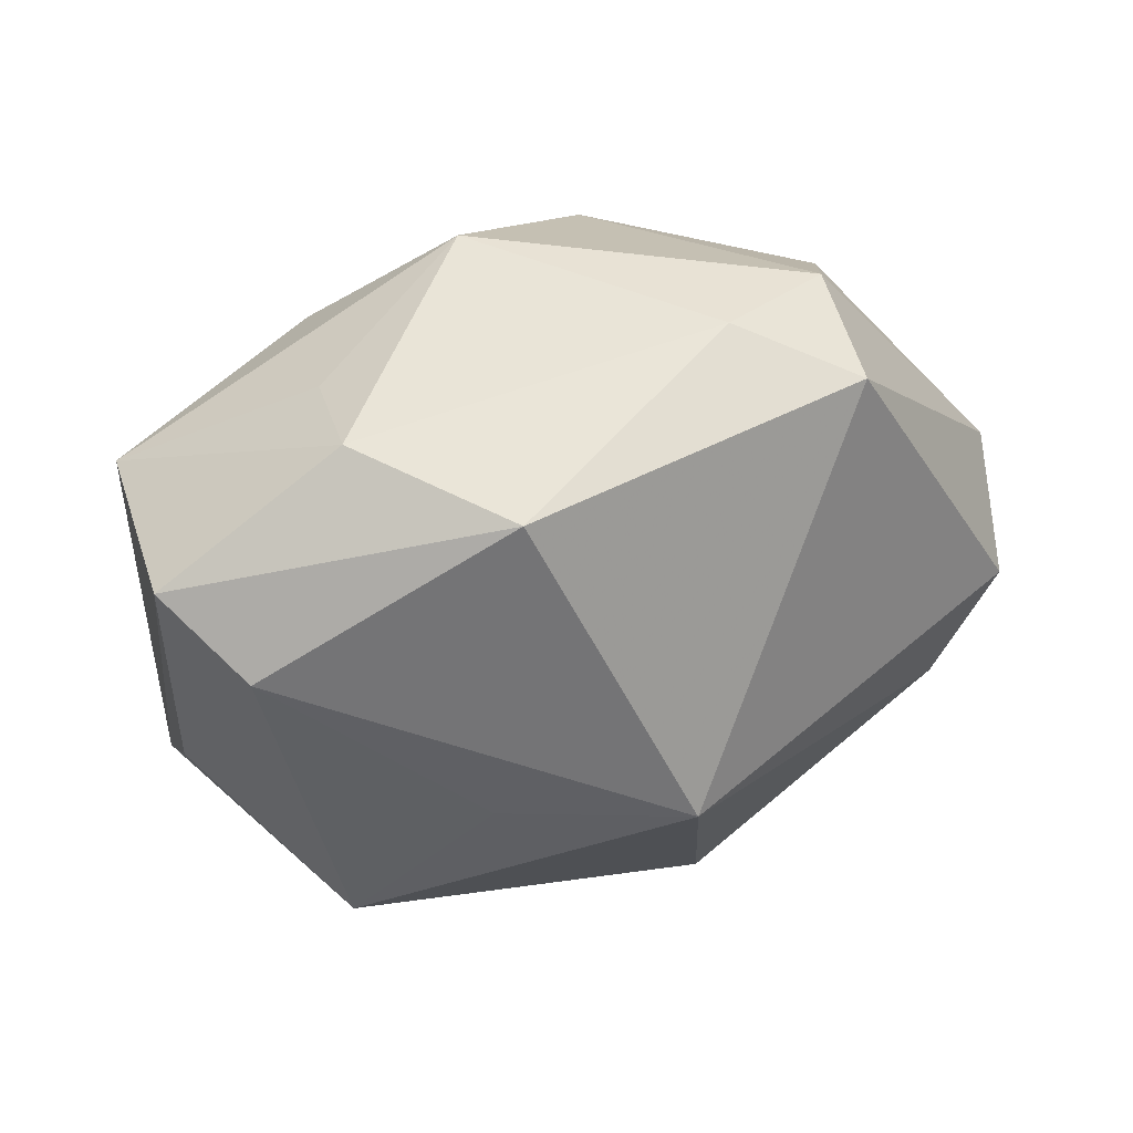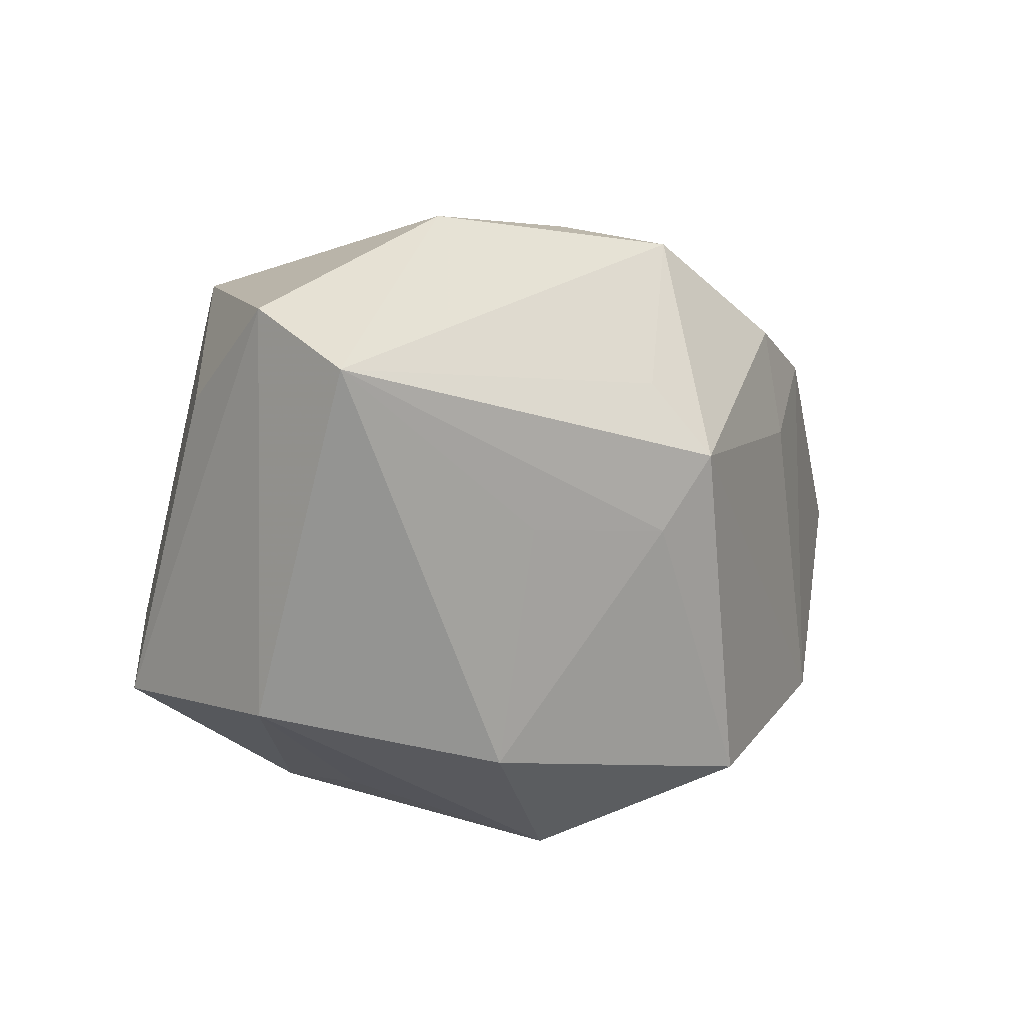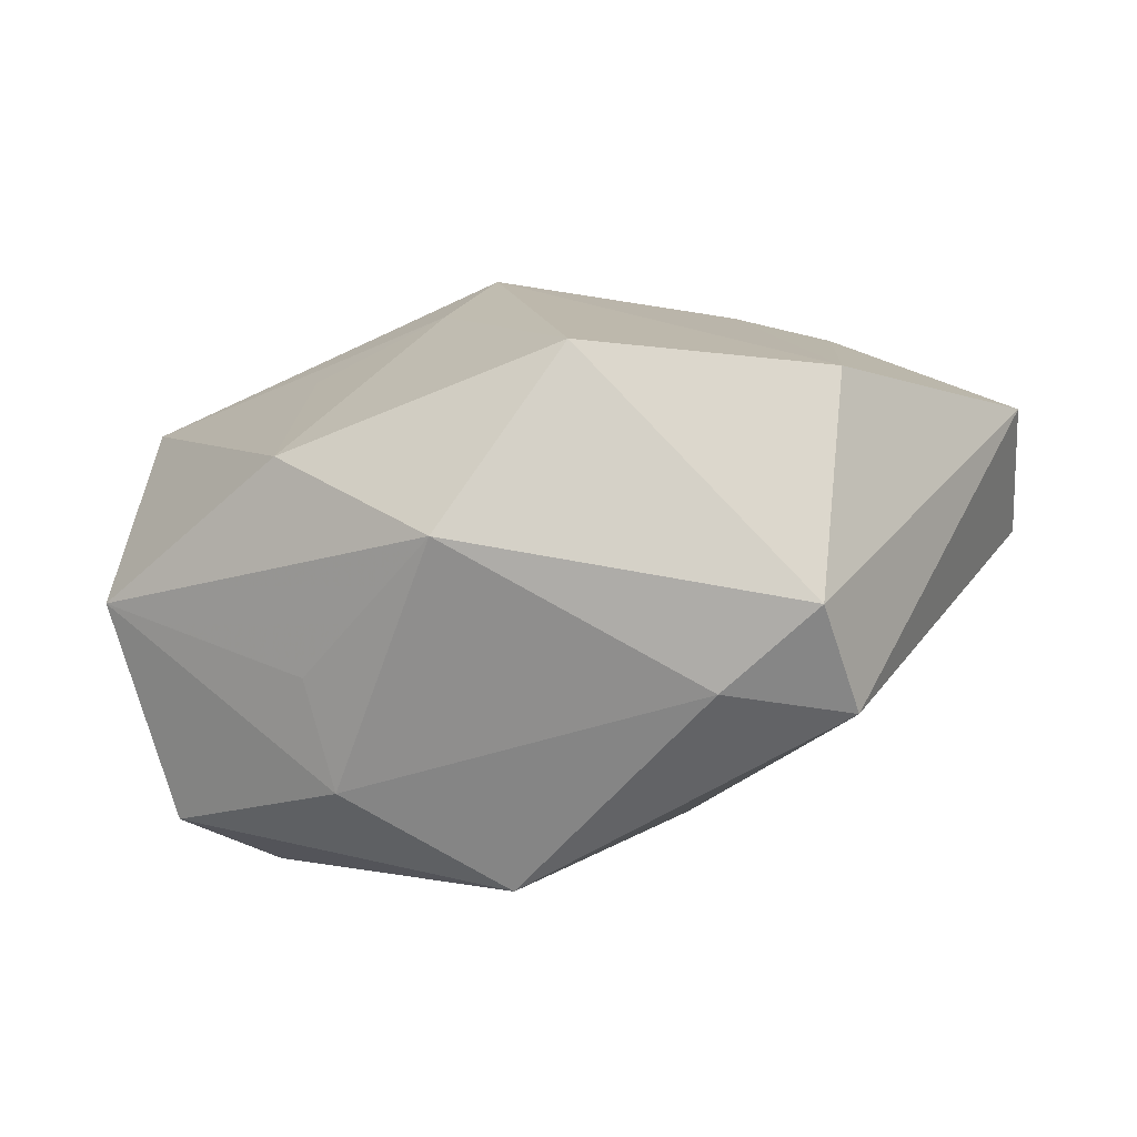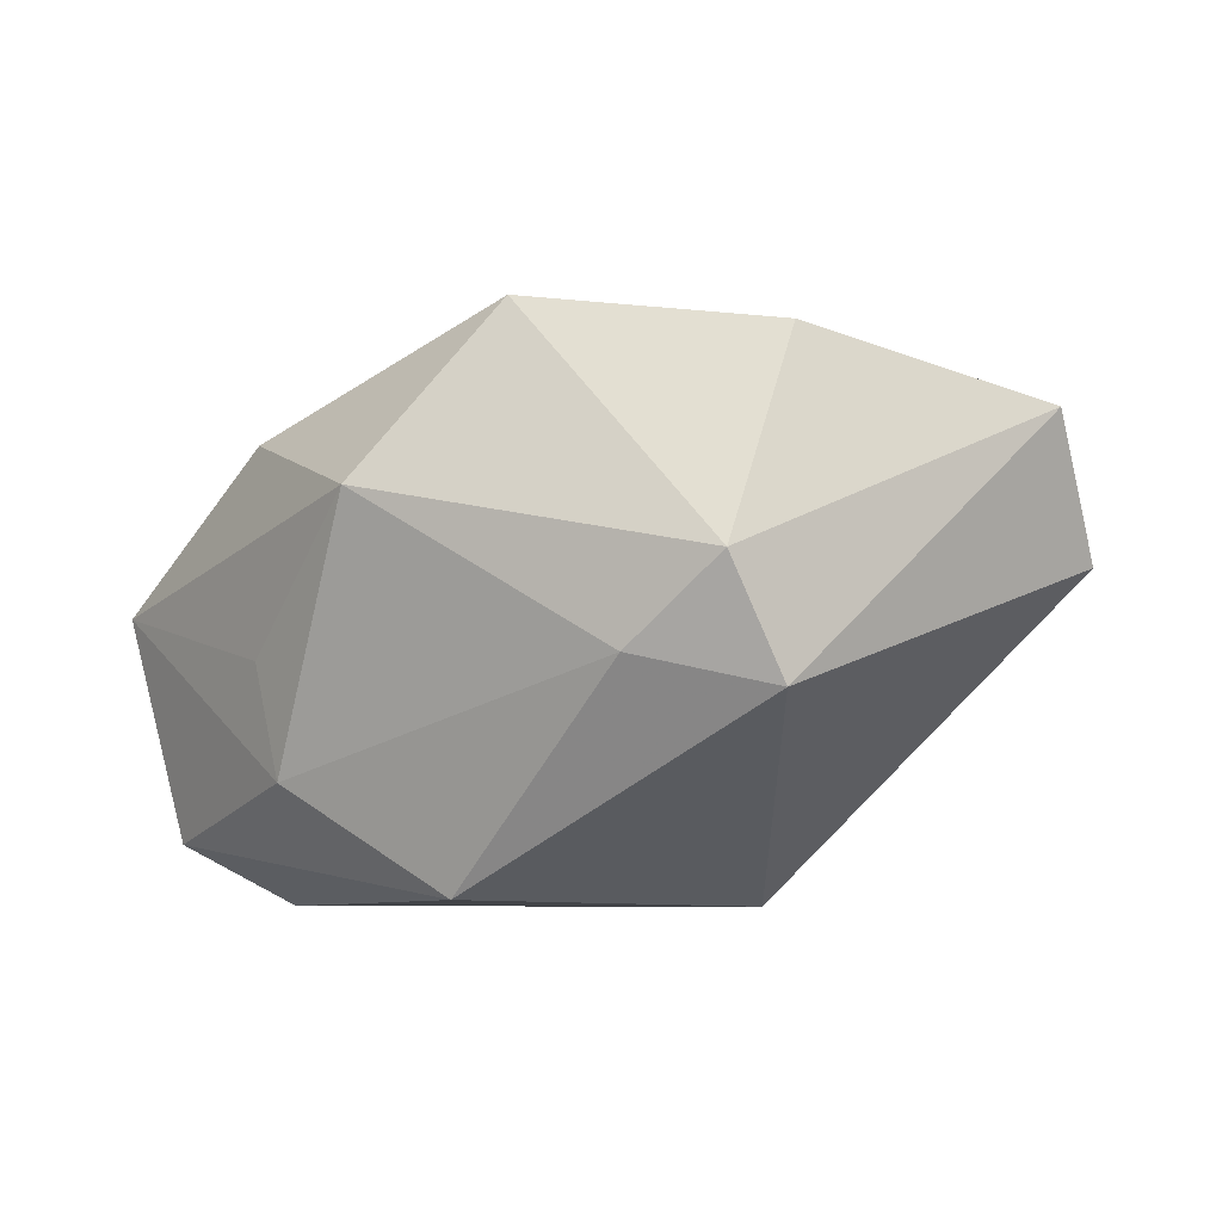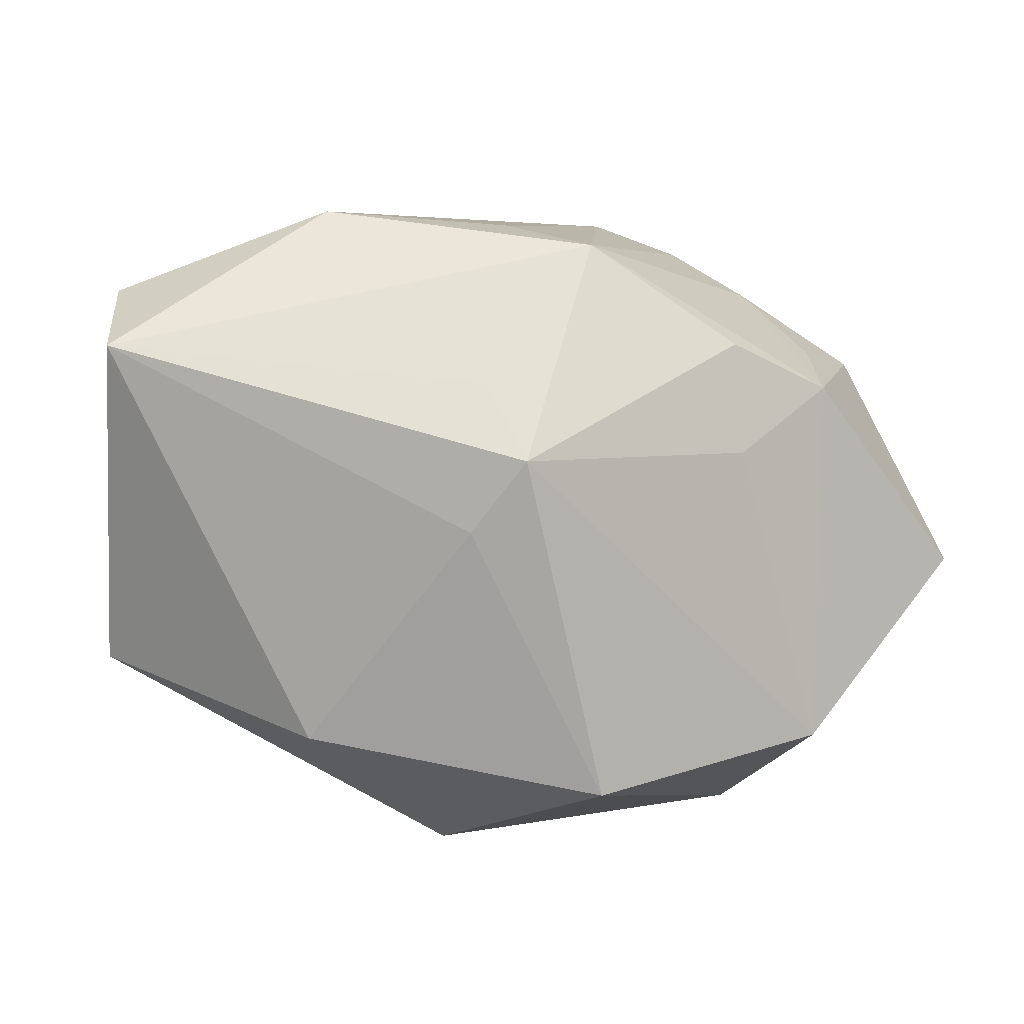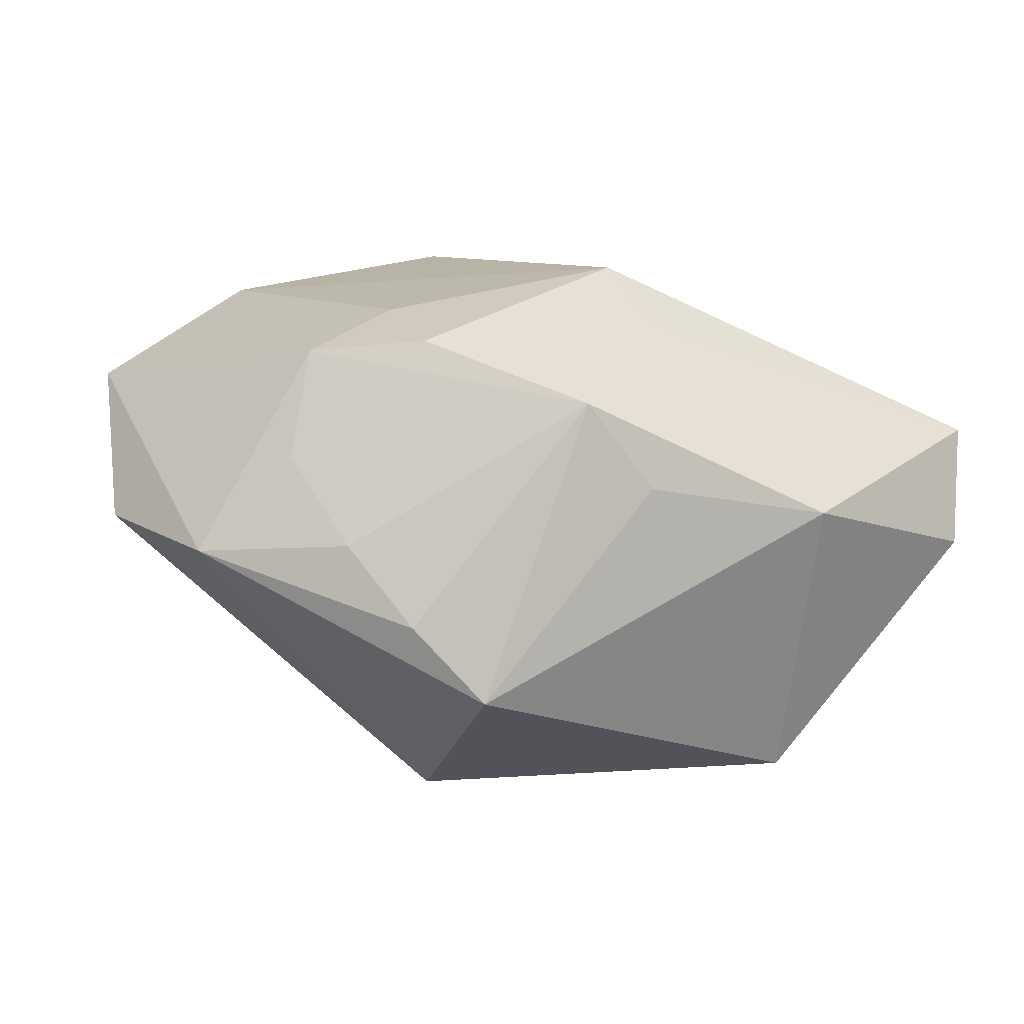
<metadata>
{"format":"obj","ext":"obj","renderer":"f3d","projection":"perspective","resolution":1024,"background":"white","views":[{"elev":-49.6,"azim":-1.0,"up":"+Z"},{"elev":9.2,"azim":-58.3,"up":"+Y"},{"elev":12.8,"azim":2.0,"up":"+Z"},{"elev":-0.9,"azim":22.4,"up":"+Z"},{"elev":8.2,"azim":-18.0,"up":"+Y"},{"elev":11.9,"azim":159.7,"up":"+Z"}]}
</metadata>
<code>
v 0.02575 -0.03253 0.004521
v 0.0166 0.03113 -0.0121
v 0.02294 0.02802 -0.004594
v 0.0413 0.01571 0.002017
v -0.02409 -0.01964 0.01496
v -0.0008855 0.03158 0.008303
v -0.02325 0.003613 0.01836
v 0.01879 0.01976 0.02249
v -0.007544 0.0165 0.02258
v 0.01898 0.008932 0.02443
v -0.00523 0.009347 0.02804
v 0.02943 -0.02852 -0.006571
v -0.04179 -0.01315 -0.0007024
v -0.02112 -0.02531 -0.004634
v -0.03623 0.01555 -0.01213
v -0.01006 0.002198 0.02527
v 0.003183 -0.02485 0.02664
v -0.01921 0.03305 0.004844
v -0.001816 -0.02552 -0.02494
v 0.02813 0.02365 0.003154
v -0.03977 0.02496 -0.001424
v 0.02929 0.01497 0.02139
v -0.01862 0.02527 -0.02404
v 0.02769 -0.02113 0.02384
v -0.04265 0.02014 0.009942
v 0.005275 0.02971 0.01691
v -0.01812 -0.02667 -0.01523
v 0.03215 0.01786 0.01125
v 0.01493 0.007321 -0.02791
v 0.04618 -0.004448 0.01733
v -0.02621 -0.008913 -0.02791
v -0.03515 -0.01458 -0.02197
v 0.01665 -0.03253 -0.00376
v 0.04732 0.003219 0.003634
v -0.008648 -0.03253 0.01031
v -0.004378 0.00819 -0.02697
f 35 17 5
f 1 17 35
f 1 12 30
f 29 12 19
f 18 23 21
f 21 32 13
f 35 5 13
f 13 14 35
f 16 17 11
f 16 5 17
f 16 7 5
f 24 1 30
f 17 1 24
f 11 17 24
f 15 32 21
f 21 23 15
f 29 23 2
f 2 18 6
f 23 18 2
f 12 1 33
f 33 19 12
f 33 1 35
f 6 18 26
f 26 2 6
f 11 8 26
f 26 9 11
f 32 19 27
f 27 13 32
f 14 13 27
f 35 14 27
f 27 33 35
f 19 33 27
f 25 13 5
f 5 7 25
f 21 13 25
f 11 9 25
f 25 16 11
f 7 16 25
f 25 18 21
f 25 26 18
f 9 26 25
f 10 8 11
f 11 24 10
f 36 23 29
f 31 19 32
f 32 15 31
f 31 15 23
f 23 36 31
f 29 19 31
f 31 36 29
f 34 12 29
f 30 12 34
f 8 10 22
f 22 24 30
f 22 10 24
f 22 26 8
f 22 20 26
f 29 2 4
f 4 34 29
f 30 34 4
f 4 22 30
f 2 26 3
f 26 20 3
f 3 4 2
f 20 4 3
f 20 22 28
f 28 4 20
f 22 4 28

</code>
